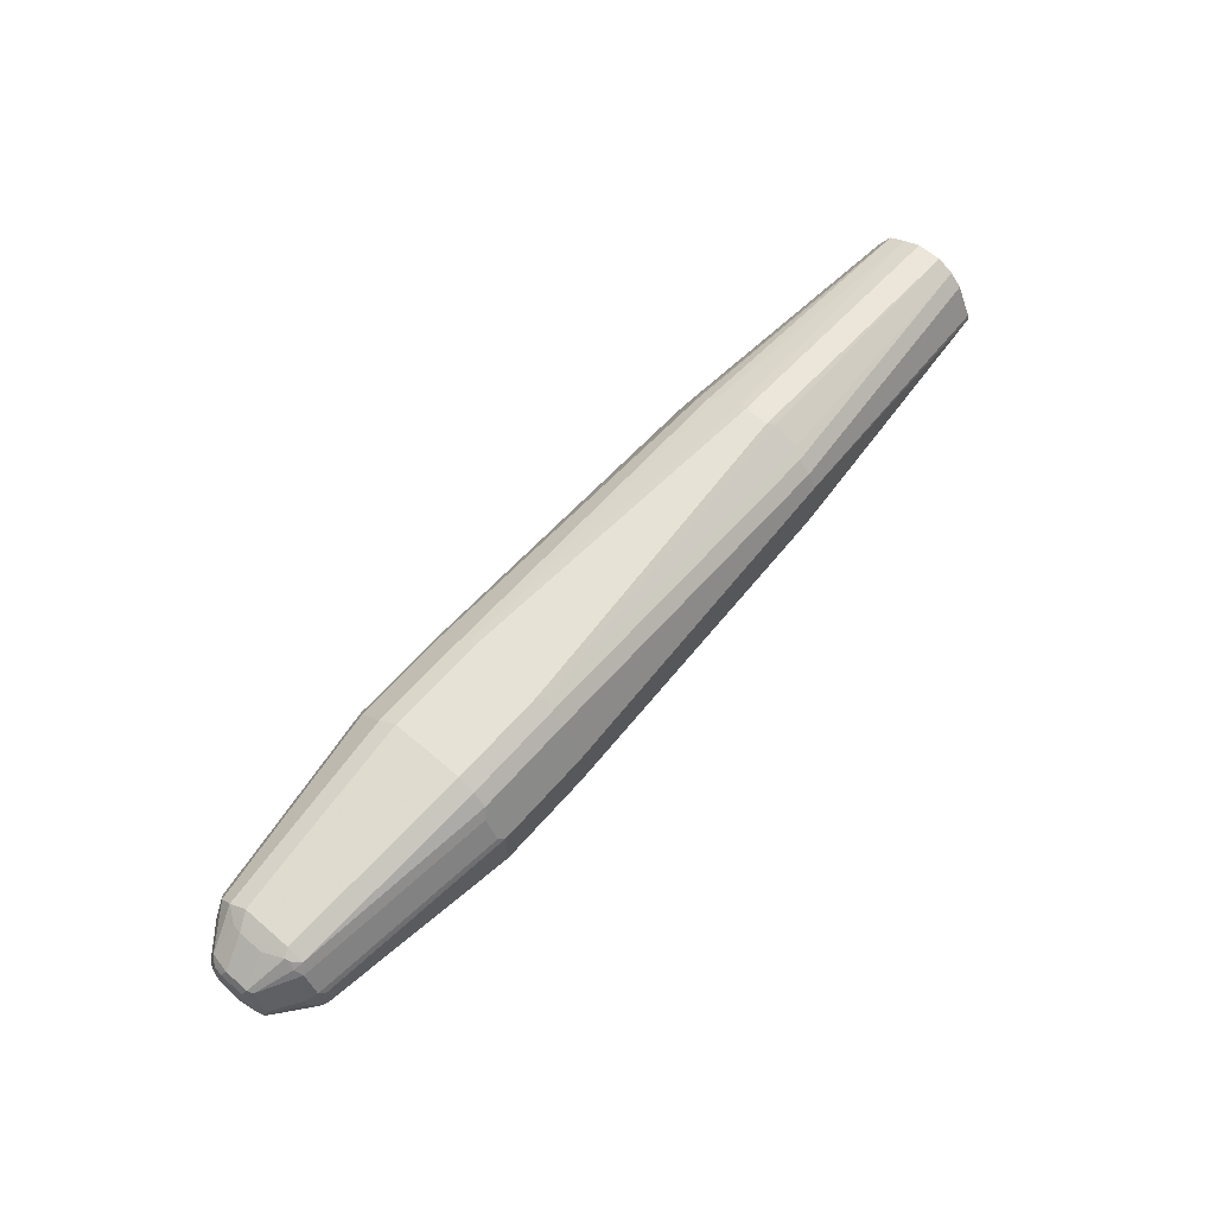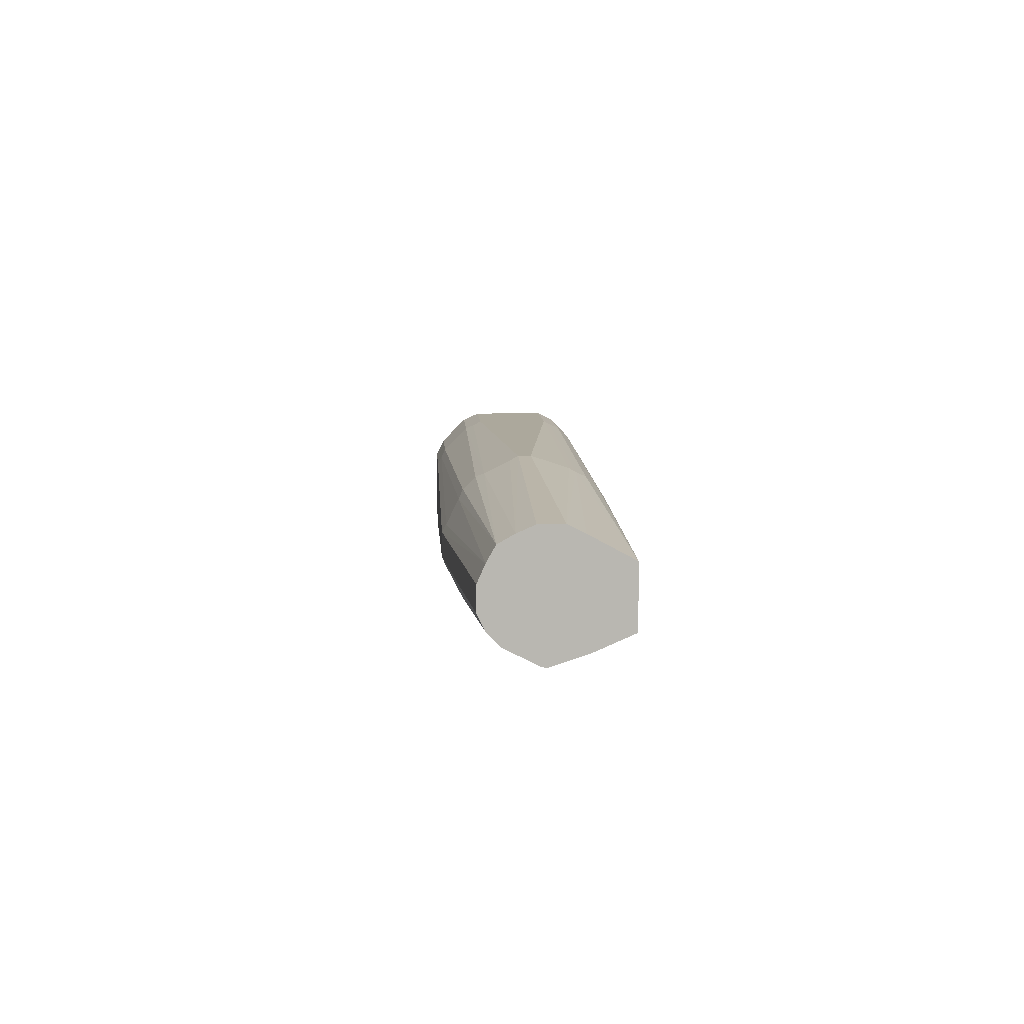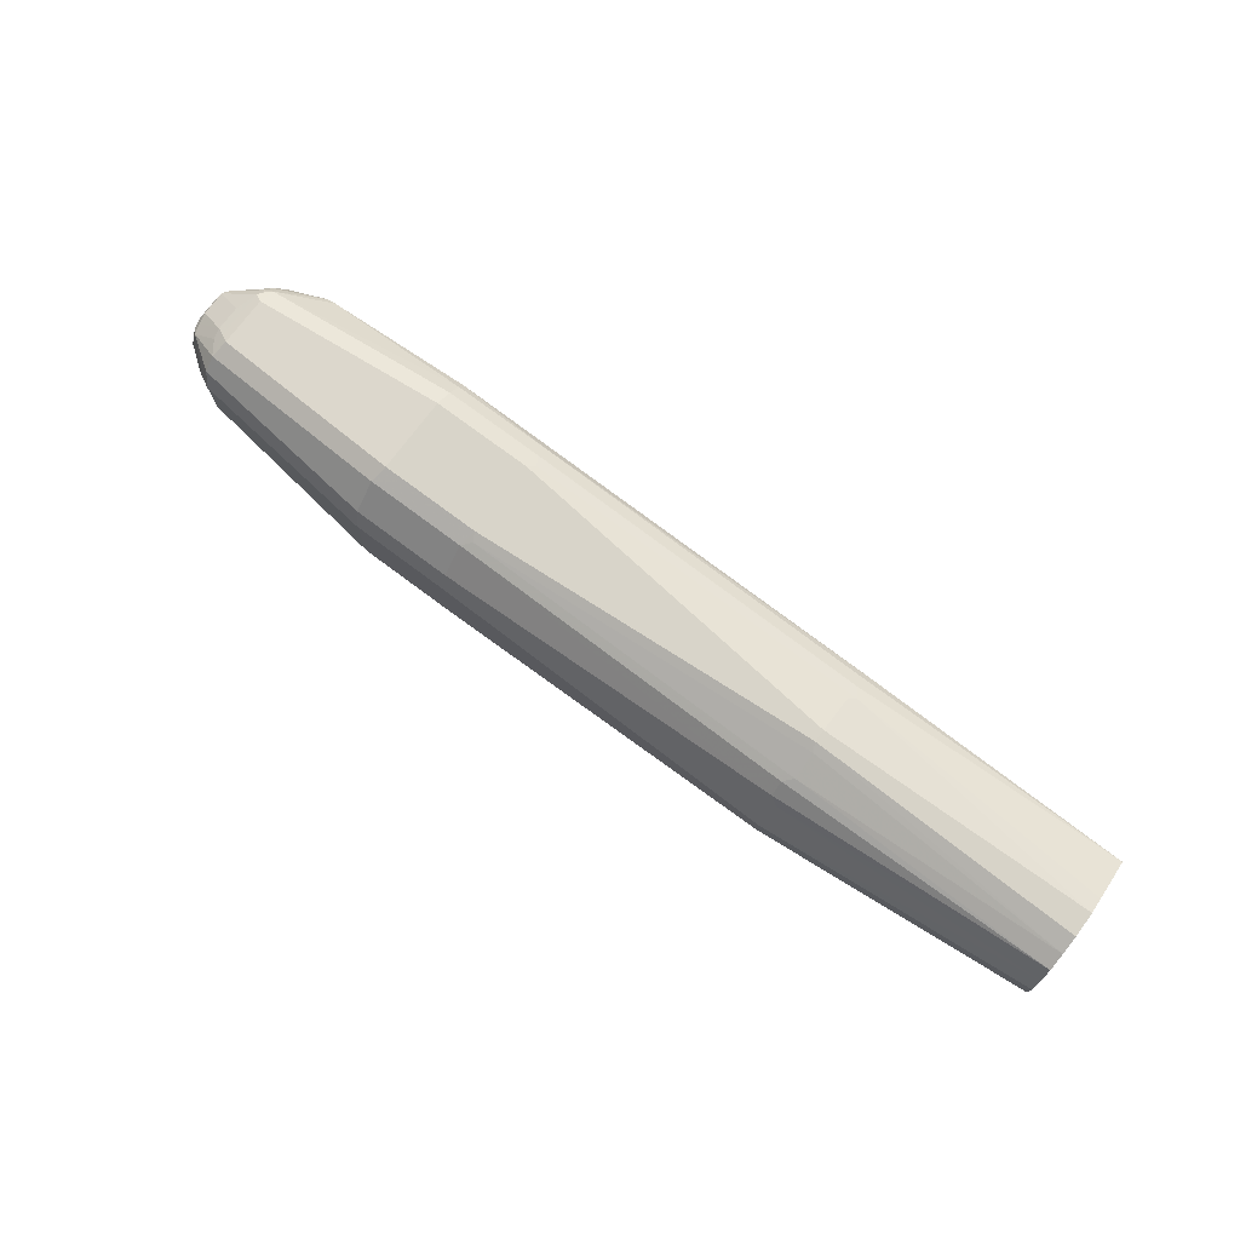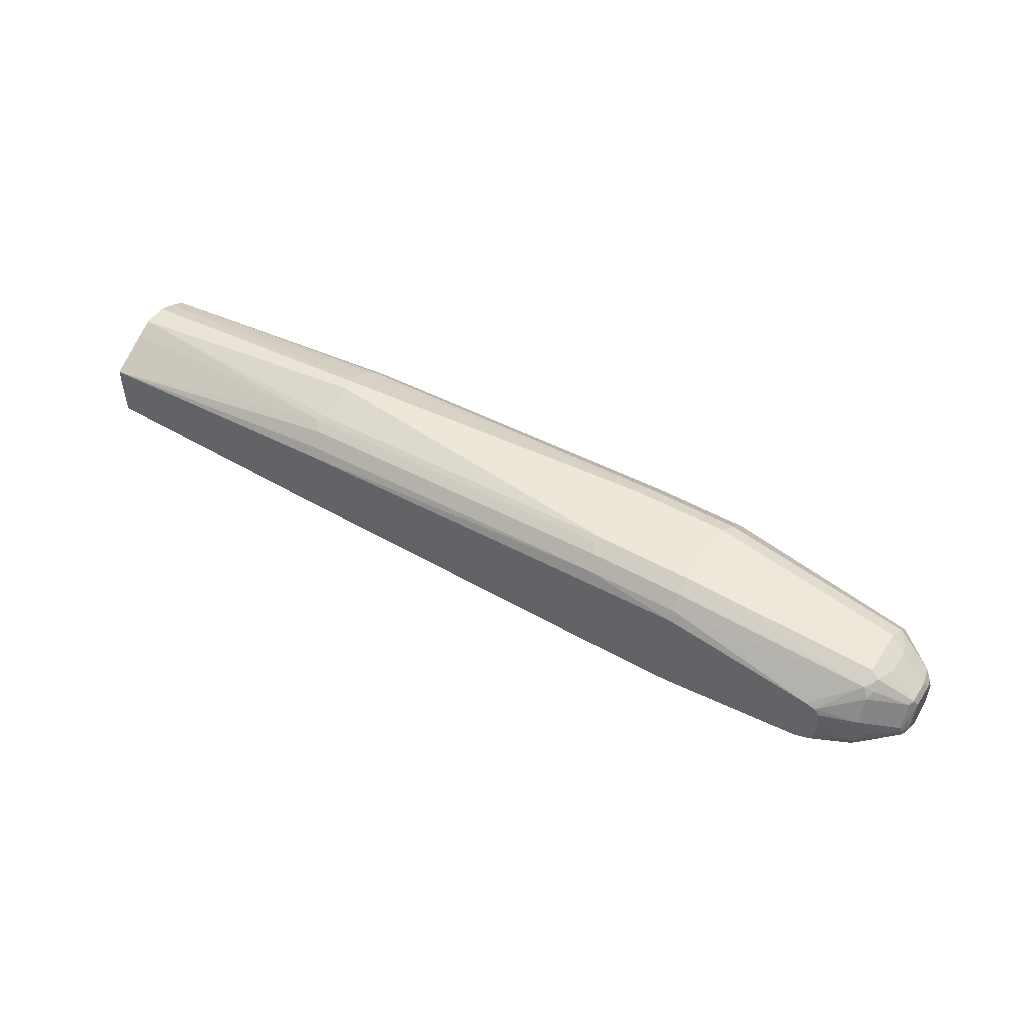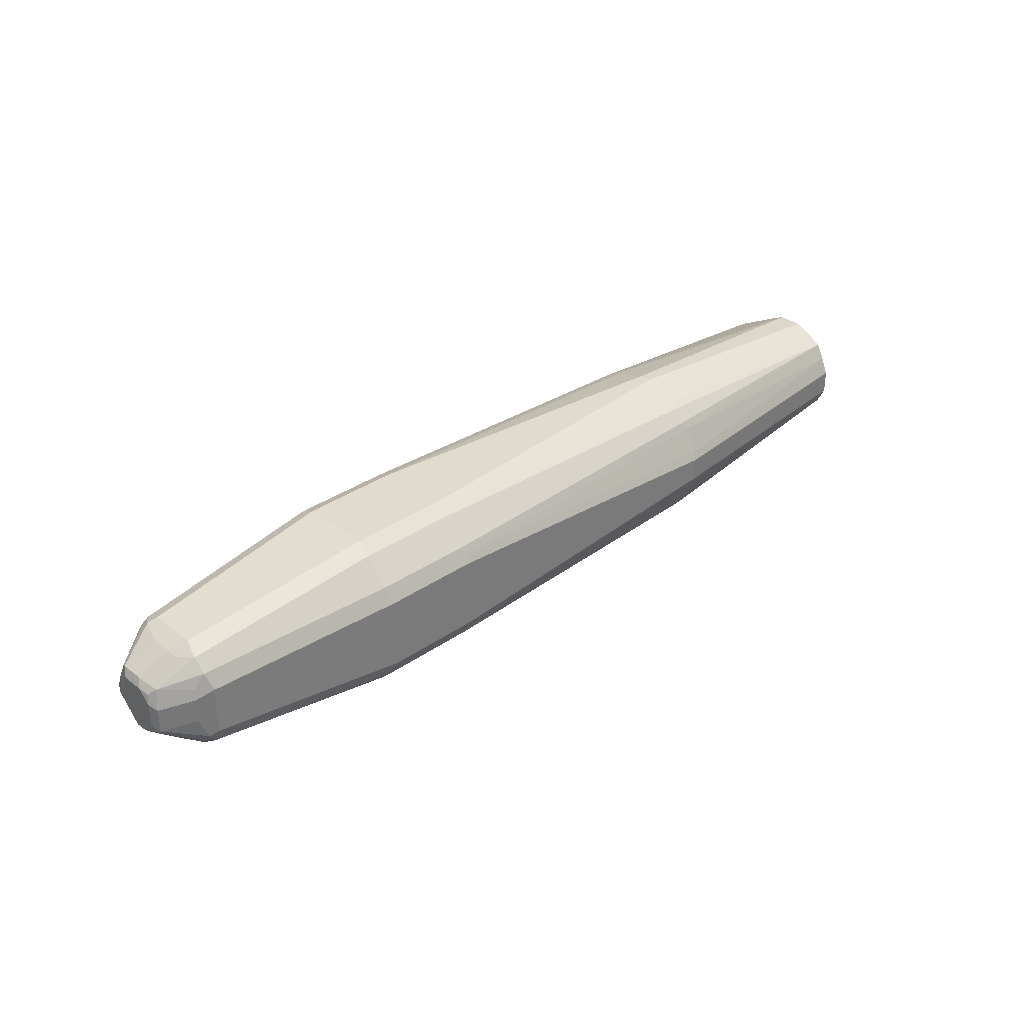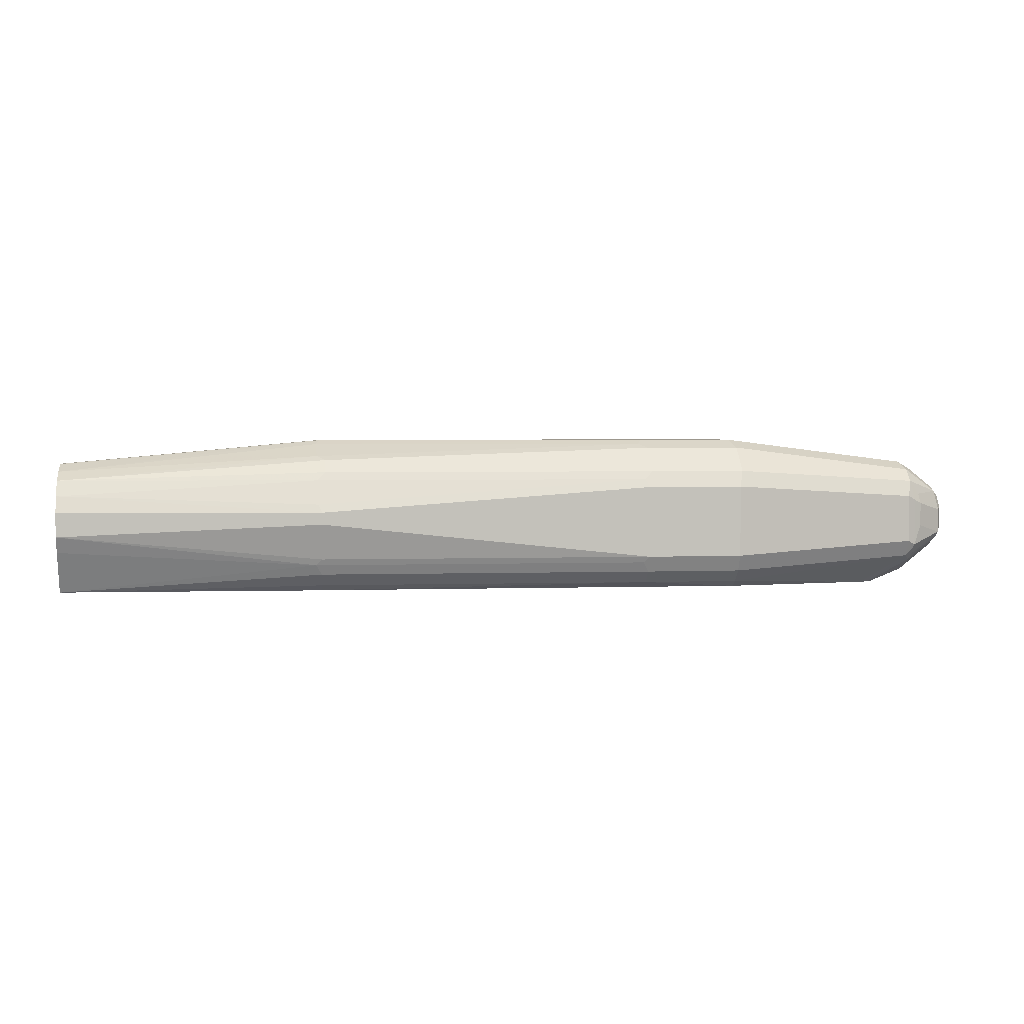
<metadata>
{"format":"obj","ext":"obj","renderer":"f3d","projection":"perspective","resolution":1024,"background":"white","views":[{"elev":63.2,"azim":-49.0,"up":"+Z"},{"elev":8.5,"azim":87.0,"up":"+Y"},{"elev":75.0,"azim":36.7,"up":"+Y"},{"elev":49.7,"azim":-148.3,"up":"+Y"},{"elev":33.3,"azim":-43.6,"up":"+Y"},{"elev":2.9,"azim":171.7,"up":"+Z"}]}
</metadata>
<code>
v -0.6098 -0.07998 -0.15
v -0.6098 -0.07998 -0.11
v -0.6898 -0.07998 -0.15
v -0.6065 -0.07331 -0.1633
v -0.33 -0.06998 -0.15
v -0.6098 -0.06665 -0.08332
v -0.6898 -0.07998 -0.11
v -0.33 -0.06998 -0.09999
v -0.33 -0.06665 -0.09332
v -0.6932 -0.07664 -0.1566
v -0.6865 -0.07331 -0.1633
v -0.8498 -0.05998 -0.14
v -0.8531 -0.05665 -0.1466
v -0.6065 -0.05332 -0.1833
v -0.3333 -0.05665 -0.1766
v -0.33 -0.05998 -0.17
v -0.3266 -0.06331 -0.1633
v -0.1106 -0.03415 -0.1883
v -0.1106 -0.04758 -0.1576
v -0.1106 -0.05758 -0.1276
v -0.6098 -0.06331 -0.07665
v -0.6898 -0.06665 -0.08332
v -0.6948 -0.07748 -0.105
v -0.8548 -0.05749 -0.115
v -0.8498 -0.05998 -0.12
v -0.1106 -0.05665 -0.1233
v -0.1106 -0.04977 -0.1096
v -0.1106 -0.04332 -0.09666
v -0.33 -0.06331 -0.08665
v -0.6865 -0.05332 -0.1833
v -0.8464 -0.05332 -0.1533
v -0.8098 -0.03415 -0.1883
v -0.8565 -0.05665 -0.14
v -0.8572 -0.05498 -0.145
v -0.8598 -0.03999 -0.16
v -0.8531 -0.02666 -0.1766
v -0.6115 -0.04583 -0.1883
v -0.3291 -0.04083 -0.1883
v -0.1106 0.01442 -0.1883
v -0.6098 -0.05332 -0.06666
v -0.6898 -0.06331 -0.07665
v -0.6948 -0.06747 -0.08499
v -0.8548 -0.04748 -0.09499
v -0.8631 -0.05332 -0.12
v -0.8565 -0.05665 -0.12
v -0.1106 -0.03332 -0.08665
v -0.33 -0.05332 -0.07665
v -0.6915 -0.04583 -0.1883
v -0.8464 -0.03332 -0.1733
v -0.8231 -0.02915 -0.1883
v -0.8631 -0.05332 -0.13
v -0.8865 -0.03665 -0.13
v -0.8873 -0.03499 -0.135
v -0.8572 -0.02499 -0.175
v -0.8873 -0.01499 -0.155
v -0.8498 -0.01999 -0.18
v -0.8565 -0.01999 -0.1766
v -0.1106 0.03333 -0.1533
v -0.33 0.02583 -0.1883
v -0.33 0.03333 -0.1833
v -0.33 0.04331 -0.1733
v -0.3249 0.04748 -0.165
v -0.6049 -0.04499 -0.0625
v -0.6098 -0.03999 -0.06
v -0.6898 -0.05332 -0.06666
v -0.3249 -0.04499 -0.0725
v -0.8498 -0.04332 -0.08665
v -0.8572 -0.04124 -0.08999
v -0.8848 -0.02749 -0.105
v -0.8848 -0.03748 -0.125
v -0.1106 -0.03289 -0.08644
v -0.8264 -0.01831 -0.1883
v -0.8873 -0.03123 -0.12
v -0.8897 -0.02999 -0.13
v -0.8897 -0.009998 -0.15
v -0.8865 -0.009998 -0.1566
v -0.8548 0.004991 -0.1775
v -0.8498 -9.79e-06 -0.18
v -0.8631 -0.009998 -0.1733
v -0.8565 -9.79e-06 -0.1766
v -0.1106 0.03998 -0.14
v -0.6898 0.03582 -0.1883
v -0.6098 0.04331 -0.1833
v -0.6098 0.05331 -0.1733
v -0.33 0.04999 -0.16
v -0.6049 0.05748 -0.165
v -0.6098 0.05999 -0.16
v -0.3249 -0.02499 -0.0625
v -0.6898 -0.03999 -0.06
v -0.33 -0.01999 -0.06
v -0.8498 -0.02999 -0.07999
v -0.8565 -0.03332 -0.08332
v -0.8548 -0.03748 -0.08499
v -0.8865 -0.02332 -0.1033
v -0.1106 -0.02666 -0.08332
v -0.8264 0.006649 -0.1883
v -0.8897 -0.01999 -0.11
v -0.8897 0.009992 -0.14
v -0.8873 -9.79e-06 -0.1512
v -0.8848 -0.005011 -0.1575
v -0.8548 0.02499 -0.1675
v -0.8215 0.01162 -0.1883
v -0.1106 0.03998 -0.12
v -0.33 0.05999 -0.13
v -0.8139 0.01416 -0.1883
v -0.6898 0.04331 -0.1833
v -0.6898 0.05331 -0.1733
v -0.6898 0.05999 -0.16
v -0.1106 -0.01999 -0.07999
v -0.6898 0.01999 -0.06
v -0.33 -9.79e-06 -0.06
v -0.8498 0.009992 -0.07999
v -0.8565 0.006663 -0.08332
v -0.8631 -0.01666 -0.08665
v -0.8865 -0.003339 -0.1033
v -0.8897 -9.79e-06 -0.11
v -0.8897 0.009992 -0.12
v -0.8865 0.01665 -0.1433
v -0.8848 0.01499 -0.1475
v -0.8572 0.02998 -0.1612
v -0.8498 0.03333 -0.1633
v -0.1106 0.03386 -0.1061
v -0.33 0.05999 -0.12
v -0.6898 0.05999 -0.09999
v -0.8498 0.03998 -0.15
v -0.1106 -9.79e-06 -0.07999
v -0.6098 0.01999 -0.06
v -0.6932 0.03333 -0.06666
v -0.1106 0.01386 -0.08612
v -0.3266 0.006663 -0.06333
v -0.8531 0.02332 -0.08665
v -0.8631 0.00332 -0.08665
v -0.8831 0.01332 -0.1067
v -0.8881 0.00832 -0.1117
v -0.8614 0.01166 -0.08832
v -0.8865 0.01665 -0.1233
v -0.8631 0.03333 -0.1366
v -0.8565 0.03665 -0.1533
v -0.8548 0.03498 -0.1575
v -0.1106 0.02665 -0.09332
v -0.3266 0.05664 -0.1133
v -0.3266 0.04666 -0.09332
v -0.6098 0.05999 -0.09999
v -0.8498 0.03998 -0.11
v -0.8531 0.03333 -0.09666
v -0.6932 0.05331 -0.08665
v -0.6065 0.02665 -0.06333
v -0.6132 0.03333 -0.06666
v -0.3266 0.02665 -0.07332
v -0.8848 0.01499 -0.115
v -0.8614 0.03165 -0.1083
v -0.8631 0.03333 -0.1167
v -0.8565 0.03665 -0.1133
v -0.3333 0.04331 -0.08665
v -0.3333 0.03333 -0.07665
v -0.6065 0.05664 -0.09332
v -0.6132 0.05331 -0.08665
f 87 124 143
f 84 108 87
f 87 108 124
f 85 87 104
f 84 87 86
f 87 143 123
f 83 106 107
f 83 107 84
f 82 106 83
f 82 105 106
f 81 123 103
f 87 123 104
f 81 104 123
f 81 85 104
f 84 107 108
f 88 95 109
f 94 115 116
f 89 110 112
f 99 118 119
f 77 96 78
f 98 118 99
f 98 136 118
f 98 117 136
f 94 132 115
f 94 114 132
f 88 109 90
f 94 116 97
f 92 132 114
f 92 113 132
f 91 113 92
f 91 112 113
f 90 126 111
f 90 109 126
f 89 112 91
f 92 114 94
f 77 102 96
f 67 91 92
f 77 119 101
f 67 92 93
f 66 71 88
f 65 91 67
f 65 89 91
f 64 110 89
f 64 127 110
f 64 111 127
f 64 90 111
f 64 88 90
f 63 88 64
f 63 66 88
f 62 87 85
f 62 86 87
f 62 84 86
f 99 119 100
f 67 93 68
f 68 93 92
f 68 92 94
f 68 94 69
f 77 100 119
f 77 79 100
f 77 80 79
f 76 100 79
f 76 99 100
f 75 99 76
f 75 98 99
f 77 101 102
f 74 98 75
f 74 116 117
f 74 97 116
f 73 97 74
f 73 94 97
f 71 95 88
f 69 73 70
f 69 94 73
f 74 117 98
f 101 119 120
f 129 140 149
f 101 121 102
f 131 146 145
f 131 135 132
f 131 133 135
f 131 145 133
f 130 149 147
f 129 149 130
f 62 85 81
f 128 146 131
f 128 157 146
f 128 148 157
f 127 130 147
f 127 147 148
f 125 153 144
f 125 138 153
f 124 157 143
f 133 150 134
f 133 145 151
f 133 151 150
f 134 150 136
f 148 155 157
f 147 155 148
f 147 149 155
f 145 152 151
f 145 153 152
f 144 153 145
f 143 157 156
f 124 146 157
f 142 157 154
f 141 156 142
f 140 155 149
f 140 154 155
f 140 142 154
f 137 153 138
f 137 152 153
f 136 150 152
f 142 156 157
f 124 145 146
f 124 144 145
f 123 156 141
f 112 131 113
f 111 130 127
f 111 129 130
f 111 126 129
f 110 131 112
f 110 128 131
f 110 148 128
f 113 131 132
f 110 127 148
f 108 125 144
f 108 121 125
f 107 121 108
f 106 121 107
f 105 121 106
f 103 123 122
f 102 121 105
f 108 144 124
f 101 120 121
f 115 133 134
f 115 132 135
f 123 143 156
f 122 142 140
f 122 141 142
f 122 123 141
f 121 138 125
f 121 139 138
f 120 139 121
f 115 134 116
f 120 138 139
f 118 136 152
f 118 120 119
f 118 138 120
f 118 137 138
f 117 134 136
f 116 134 117
f 115 135 133
f 118 152 137
f 61 84 62
f 33 52 53
f 60 83 84
f 14 38 15
f 14 37 38
f 14 48 37
f 14 30 48
f 13 36 31
f 13 35 36
f 13 34 35
f 13 33 34
f 12 33 13
f 12 24 33
f 12 25 24
f 11 32 30
f 11 31 32
f 10 31 11
f 10 13 31
f 15 38 18
f 15 18 16
f 16 18 17
f 18 39 58
f 18 38 37
f 18 20 19
f 18 26 20
f 18 27 26
f 18 28 27
f 18 46 28
f 18 71 46
f 9 28 29
f 18 95 71
f 18 126 109
f 18 129 126
f 18 140 129
f 18 122 140
f 18 103 122
f 18 81 103
f 18 58 81
f 18 109 95
f 18 37 48
f 9 27 28
f 8 26 9
f 3 7 25
f 3 10 11
f 2 9 6
f 2 8 9
f 2 22 7
f 2 6 22
f 1 8 2
f 1 5 8
f 1 17 5
f 1 4 17
f 1 11 4
f 1 3 11
f 1 7 3
f 1 2 7
f 150 151 152
f 3 25 12
f 3 12 13
f 3 13 10
f 4 11 30
f 8 20 26
f 7 24 25
f 7 23 24
f 7 22 23
f 6 29 21
f 6 9 29
f 6 41 22
f 9 26 27
f 6 21 41
f 5 19 20
f 5 18 19
f 5 17 18
f 4 16 17
f 4 15 16
f 4 14 15
f 4 30 14
f 5 20 8
f 60 84 61
f 18 48 32
f 18 50 72
f 46 71 66
f 44 52 51
f 44 70 52
f 44 69 70
f 43 69 44
f 43 68 69
f 43 67 68
f 41 43 42
f 41 67 43
f 41 65 67
f 40 66 63
f 40 47 66
f 40 89 65
f 40 64 89
f 40 63 64
f 46 66 47
f 50 56 72
f 52 70 73
f 52 73 74
f 59 83 60
f 59 82 83
f 58 62 81
f 57 80 77
f 57 79 80
f 57 76 79
f 56 96 72
f 39 62 58
f 56 78 96
f 56 57 77
f 55 76 57
f 55 75 76
f 54 55 57
f 53 75 55
f 53 74 75
f 52 74 53
f 56 77 78
f 18 32 50
f 39 61 62
f 39 59 60
f 24 43 44
f 23 43 24
f 23 42 43
f 22 42 23
f 22 41 42
f 21 47 40
f 21 29 47
f 21 65 41
f 21 40 65
f 18 59 39
f 18 82 59
f 18 105 82
f 18 102 105
f 18 96 102
f 18 72 96
f 24 44 45
f 24 45 33
f 28 46 47
f 28 47 29
f 36 57 56
f 36 54 57
f 36 50 49
f 36 56 50
f 35 55 54
f 35 53 55
f 35 54 36
f 39 60 61
f 34 53 35
f 33 51 52
f 33 44 51
f 33 45 44
f 31 50 32
f 31 49 50
f 31 36 49
f 30 32 48
f 33 53 34
f 154 157 155

</code>
